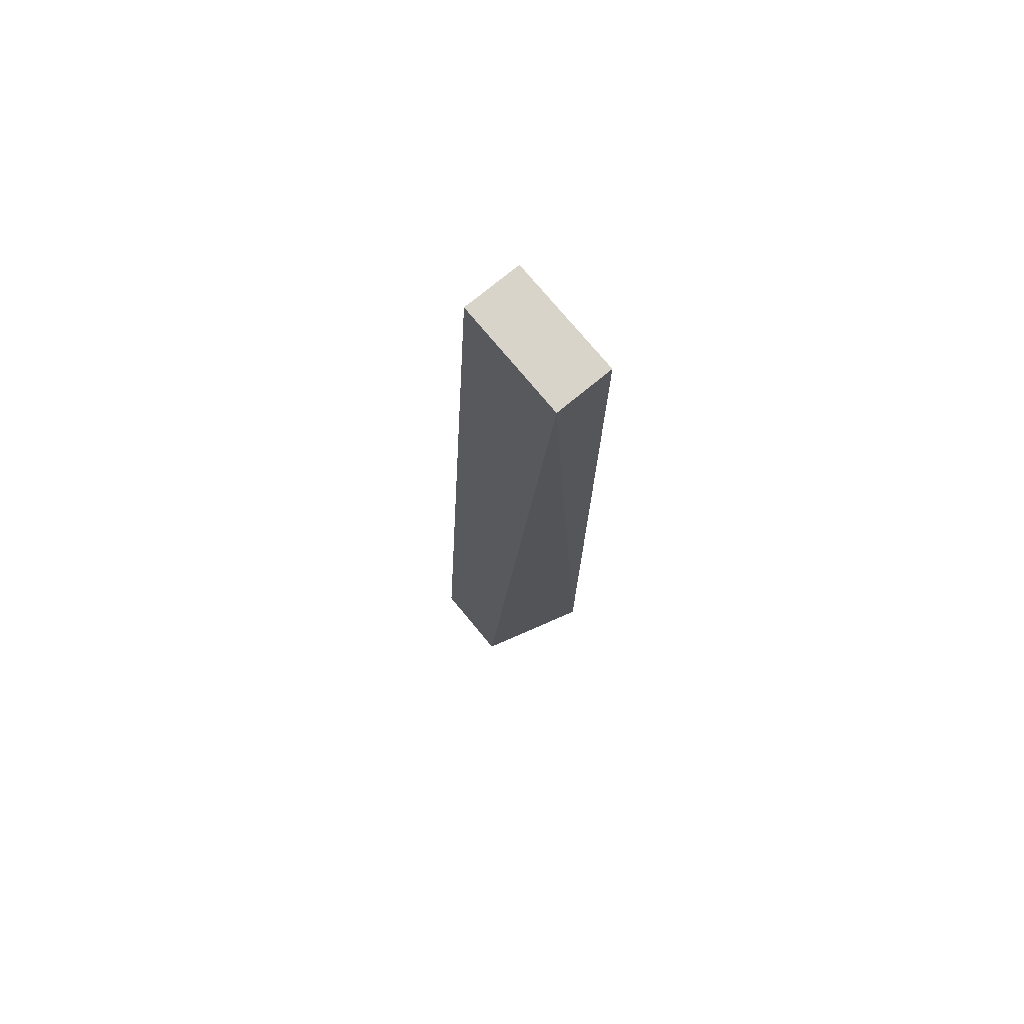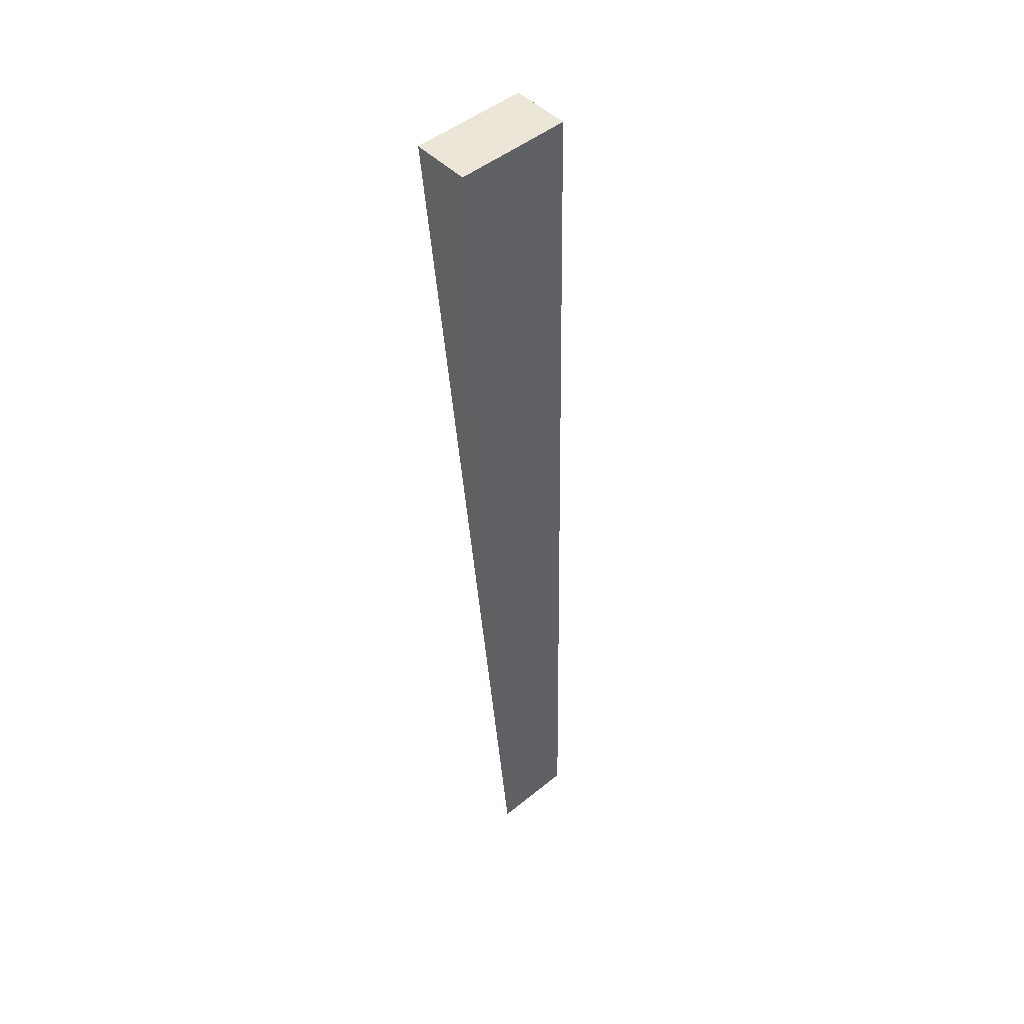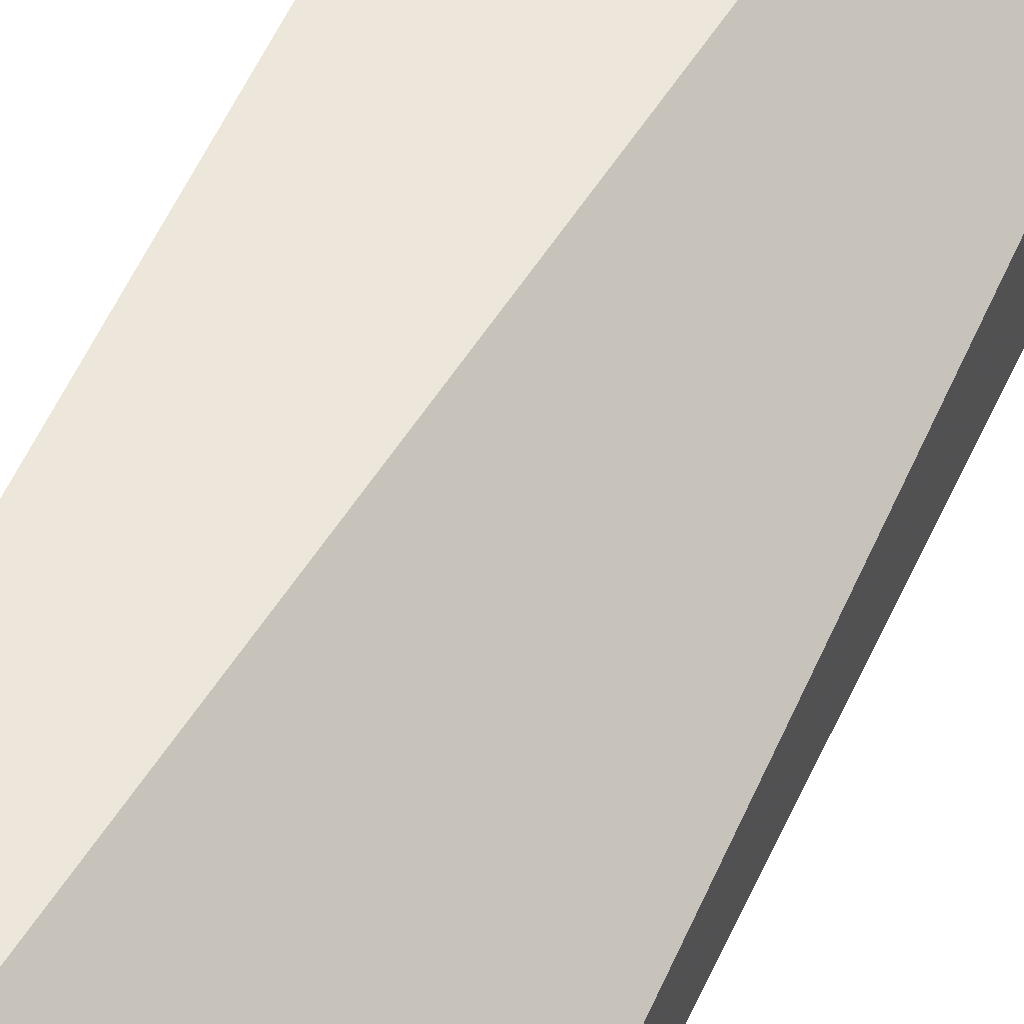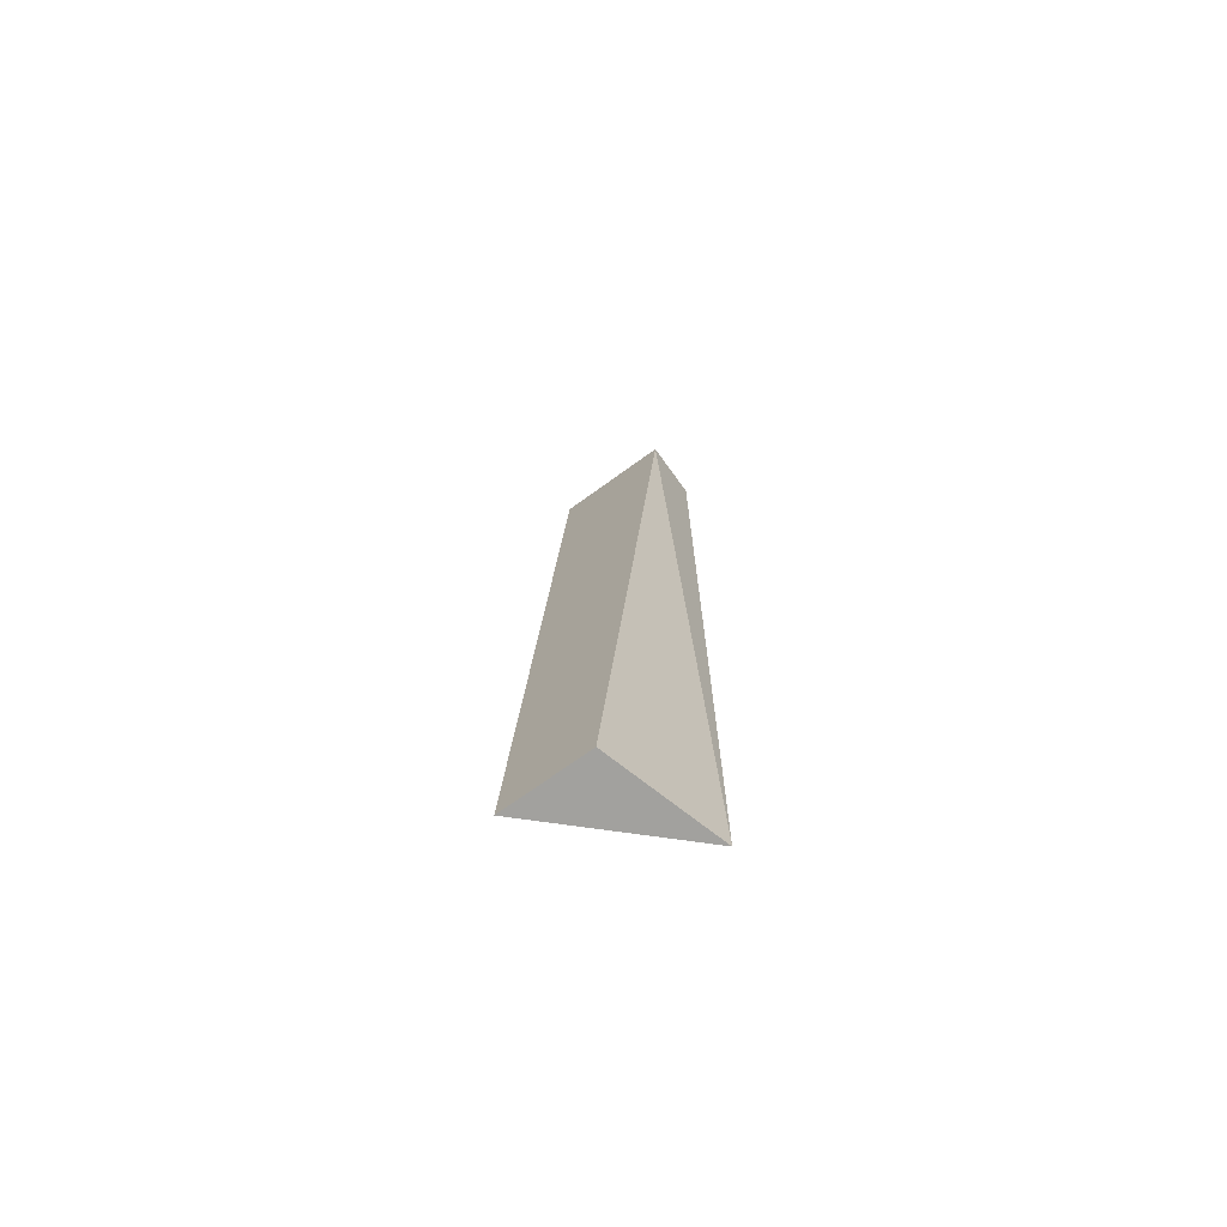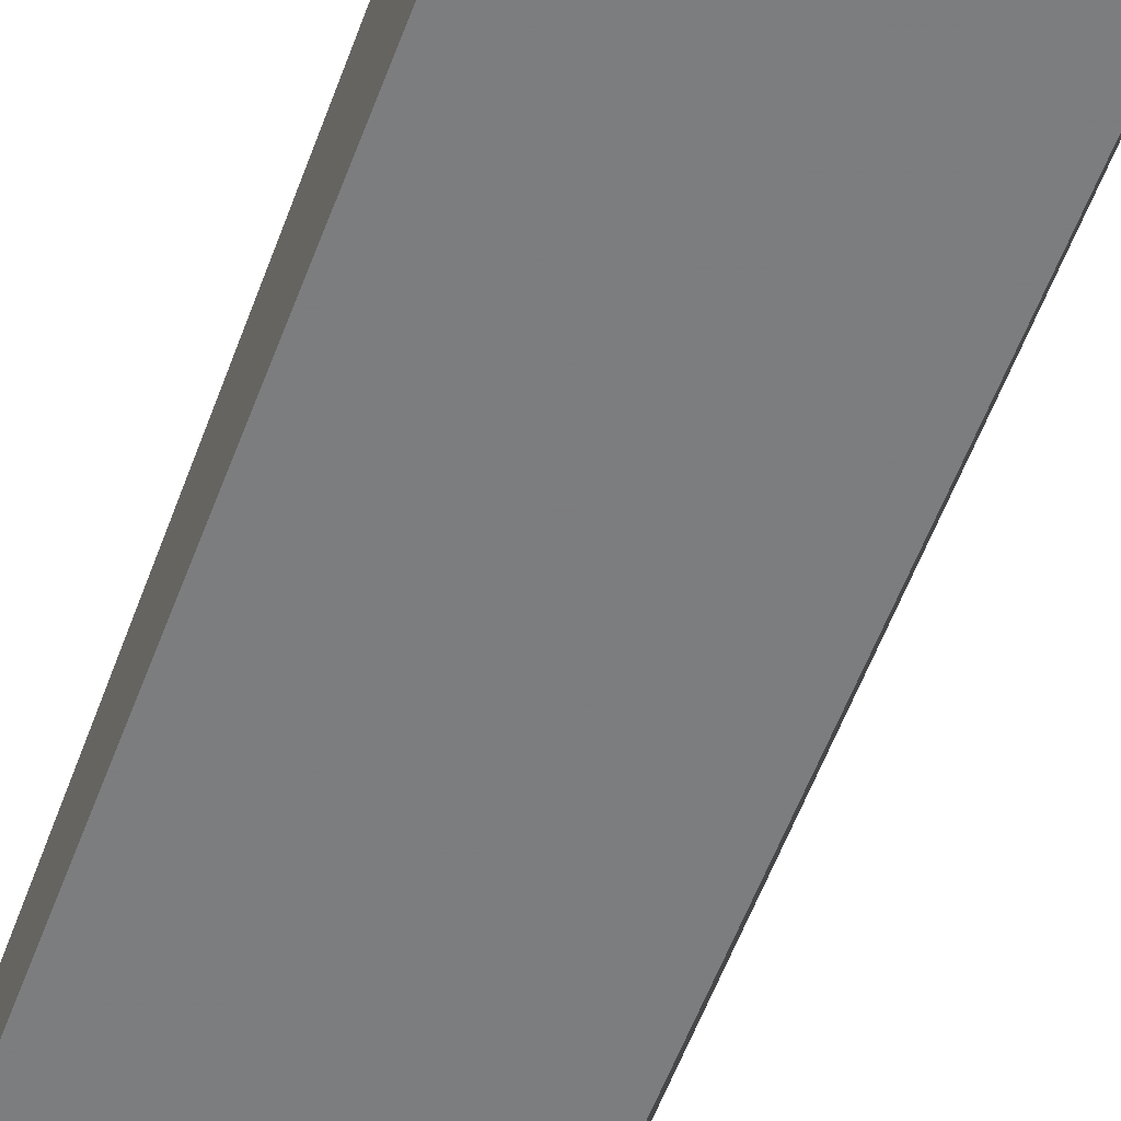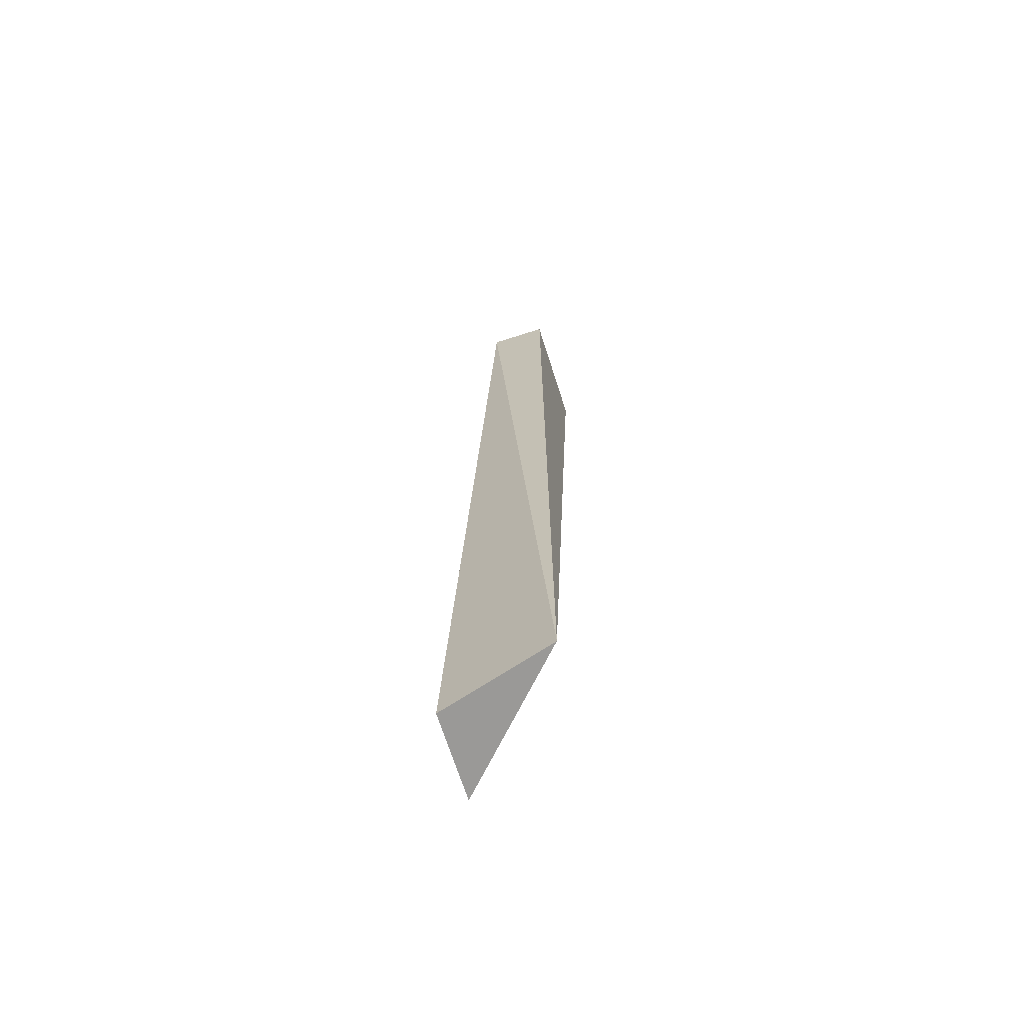
<metadata>
{"format":"obj","ext":"obj","renderer":"f3d","projection":"perspective","resolution":1024,"background":"white","views":[{"elev":74.9,"azim":-129.6,"up":"+Y"},{"elev":48.6,"azim":137.9,"up":"+Y"},{"elev":51.4,"azim":23.4,"up":"+Z"},{"elev":-72.0,"azim":-144.2,"up":"+Y"},{"elev":-55.8,"azim":160.2,"up":"+Z"},{"elev":-68.9,"azim":-72.3,"up":"+Y"}]}
</metadata>
<code>
v -0.04273 0.08 0.025
v -0.04273 0.02091 0.018
v -0.04273 0.08 0.02136
v -0.05 0.08 0.02136
v -0.05 0.02091 0.025
v -0.05 0.08 0.025
v -0.048 0.02091 0.018
f 1 2 3
f 1 3 4
f 5 2 1
f 6 5 1
f 6 1 4
f 6 4 5
f 7 5 4
f 7 2 5
f 7 3 2
f 7 4 3

</code>
